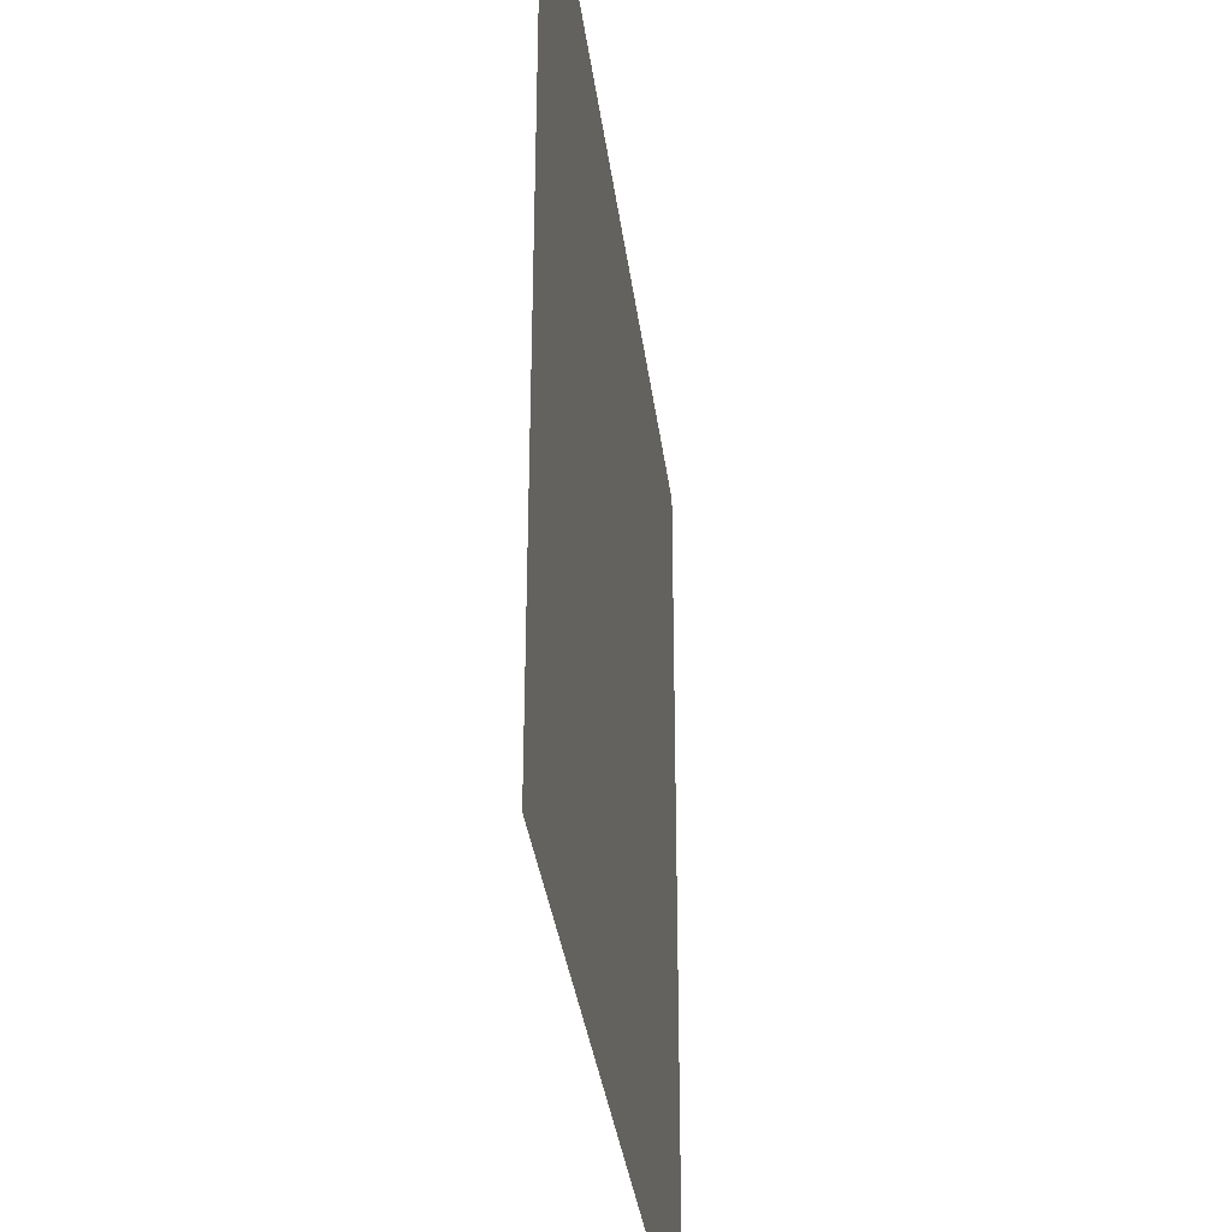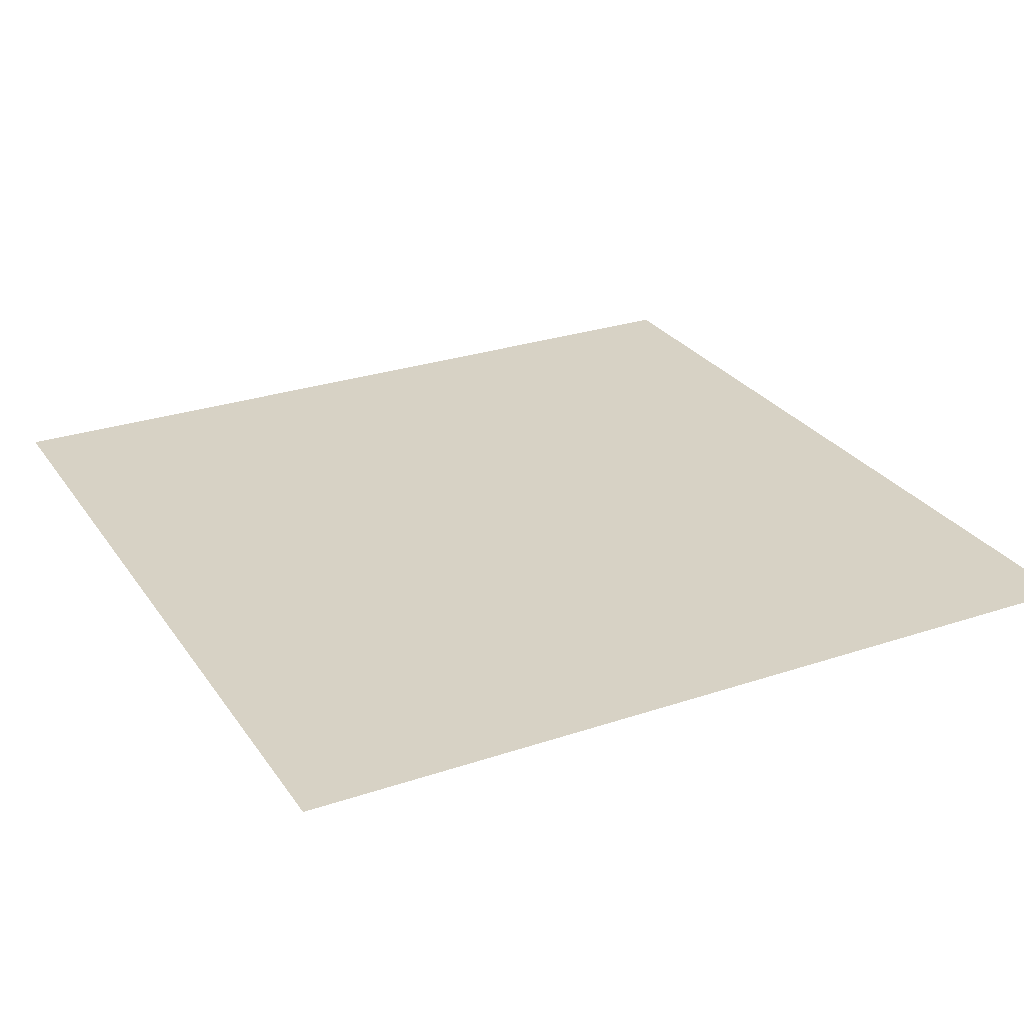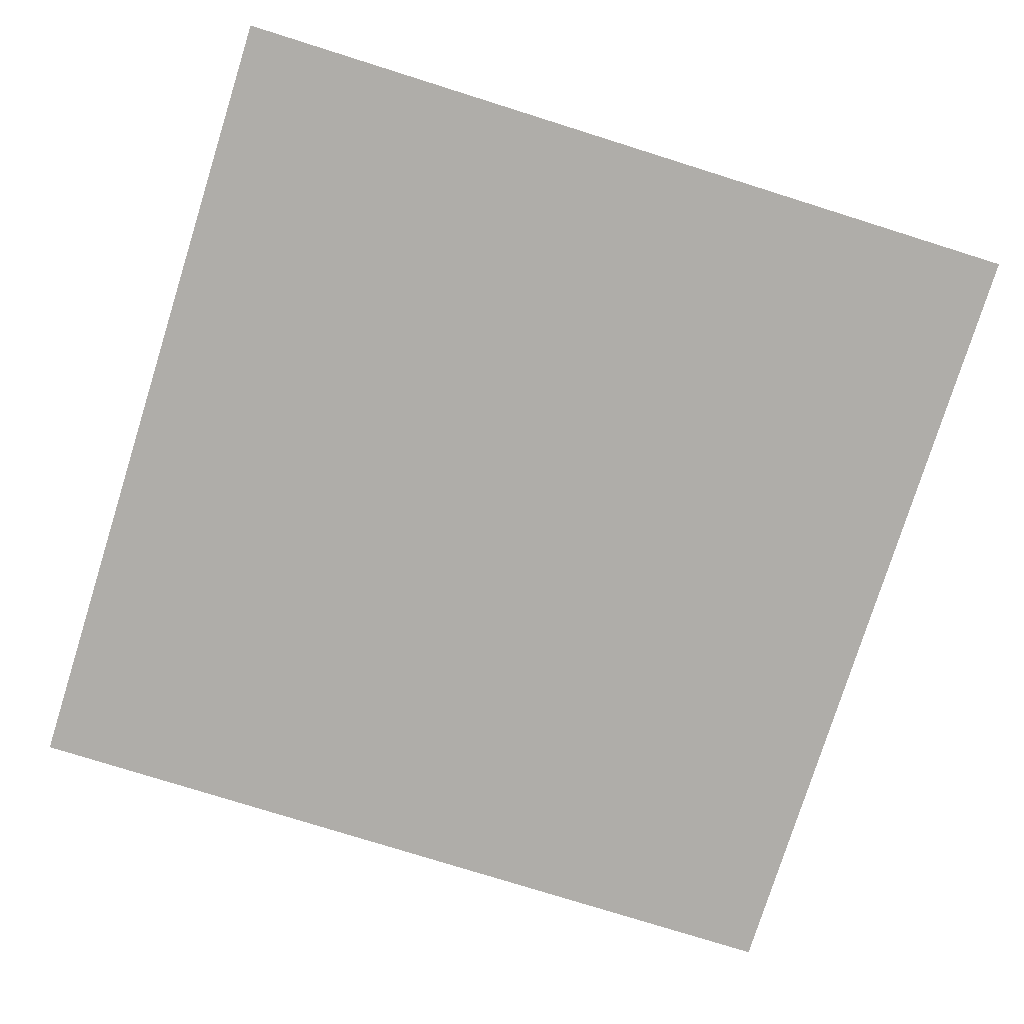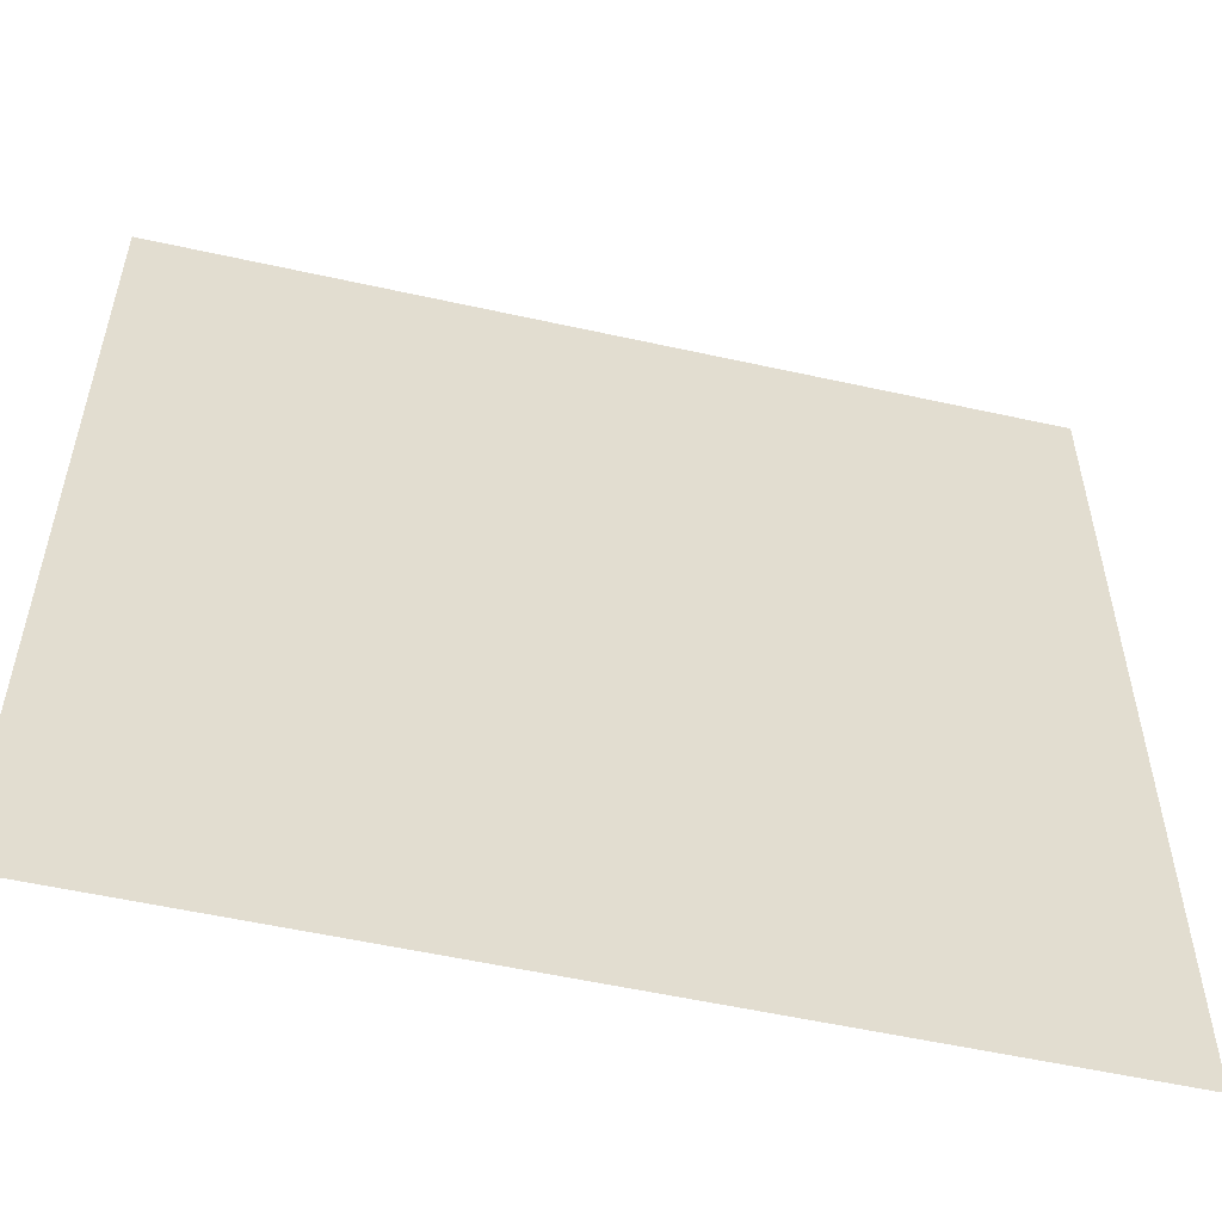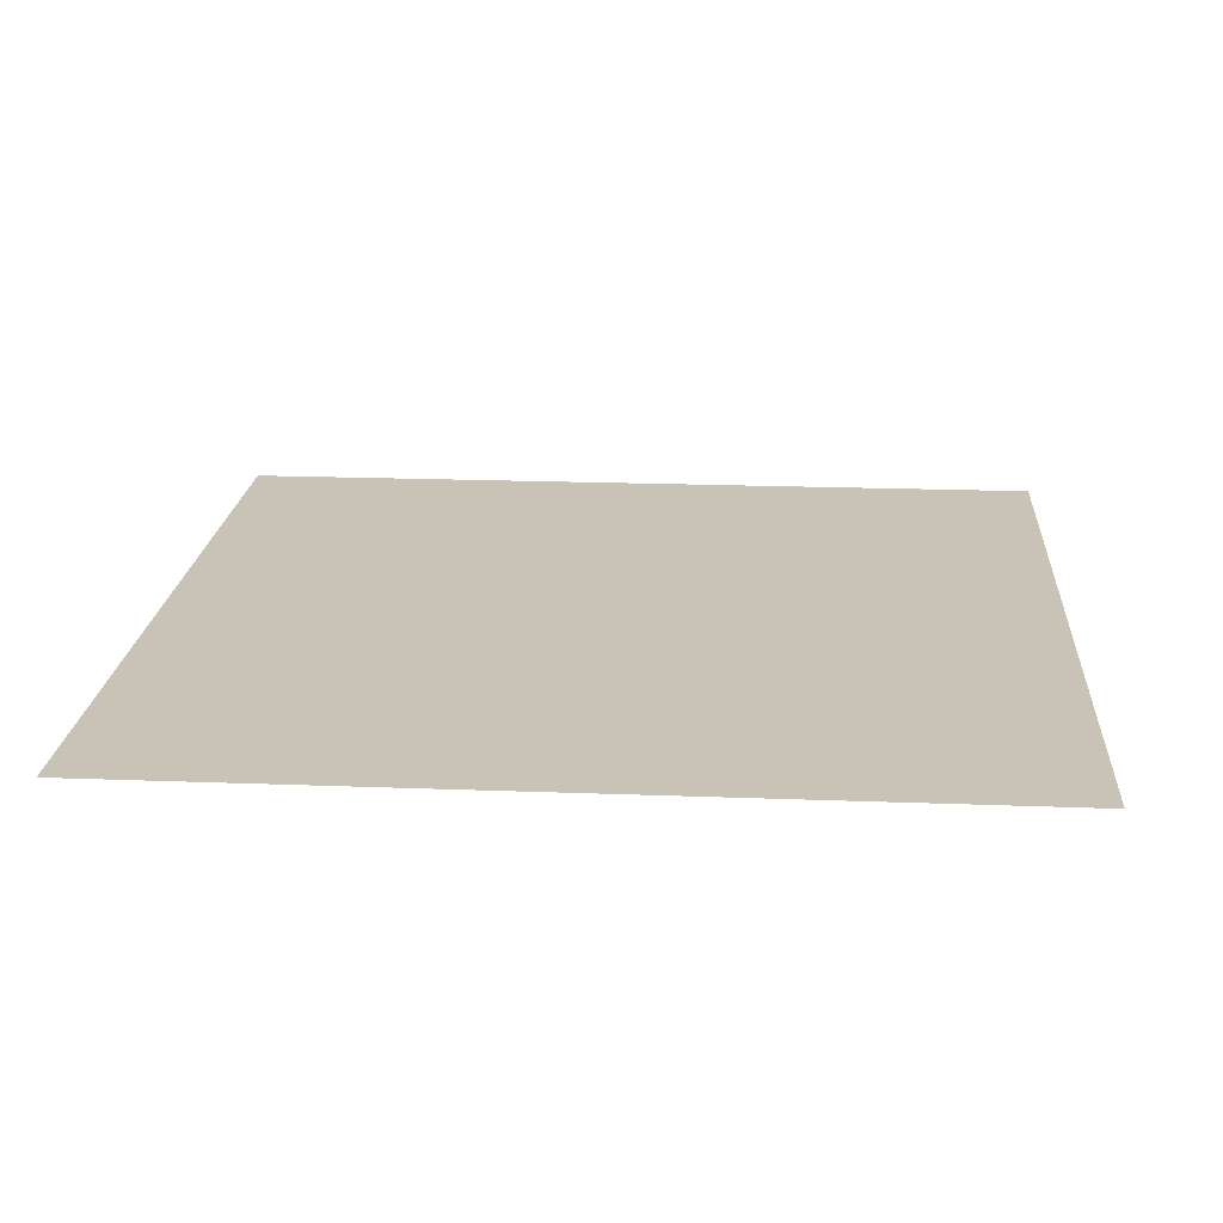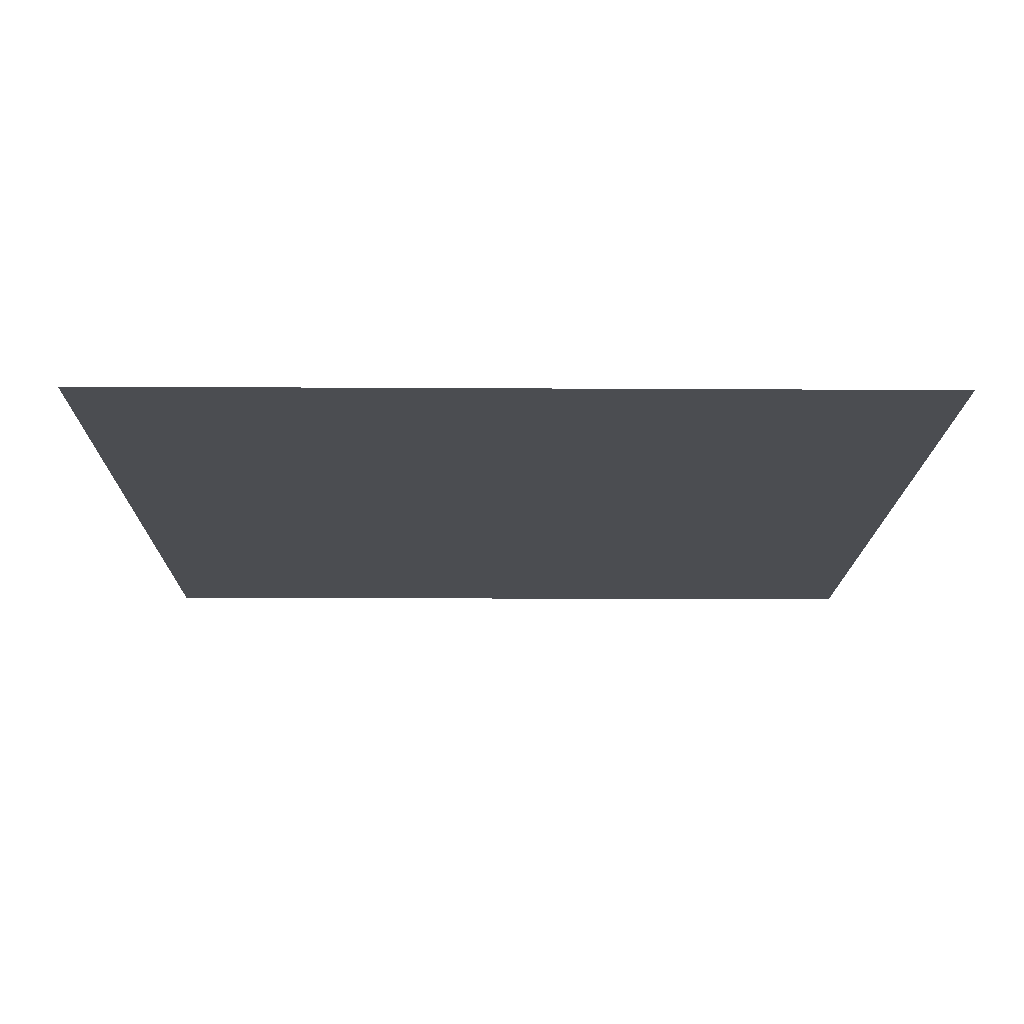
<metadata>
{"format":"obj","ext":"obj","renderer":"f3d","projection":"perspective","resolution":1024,"background":"white","views":[{"elev":-34.6,"azim":-82.8,"up":"+Y"},{"elev":27.4,"azim":-117.3,"up":"+Z"},{"elev":-77.4,"azim":72.6,"up":"+Z"},{"elev":-55.1,"azim":-13.2,"up":"+Y"},{"elev":19.5,"azim":94.1,"up":"+Z"},{"elev":-15.6,"azim":179.3,"up":"+Z"}]}
</metadata>
<code>
v 4036 -996.1 249.6
v 4036 -978.8 249.6
v 4036 -961.5 249.6
v 4036 -944.2 249.6
v 4053 -996.1 249.6
v 4053 -978.8 249.6
v 4053 -961.5 249.6
v 4053 -944.2 249.6
v 4070 -996.1 249.6
v 4070 -978.8 249.6
v 4070 -961.5 249.6
v 4070 -944.2 249.6
v 4088 -996.1 249.6
v 4088 -978.8 249.6
v 4088 -961.5 249.6
v 4088 -944.2 249.6
f 1 2 6
f 1 6 5
f 2 3 7
f 2 7 6
f 3 4 8
f 3 8 7
f 5 6 10
f 5 10 9
f 6 7 11
f 6 11 10
f 7 8 12
f 7 12 11
f 9 10 14
f 9 14 13
f 10 11 15
f 10 15 14
f 11 12 16
f 11 16 15

</code>
